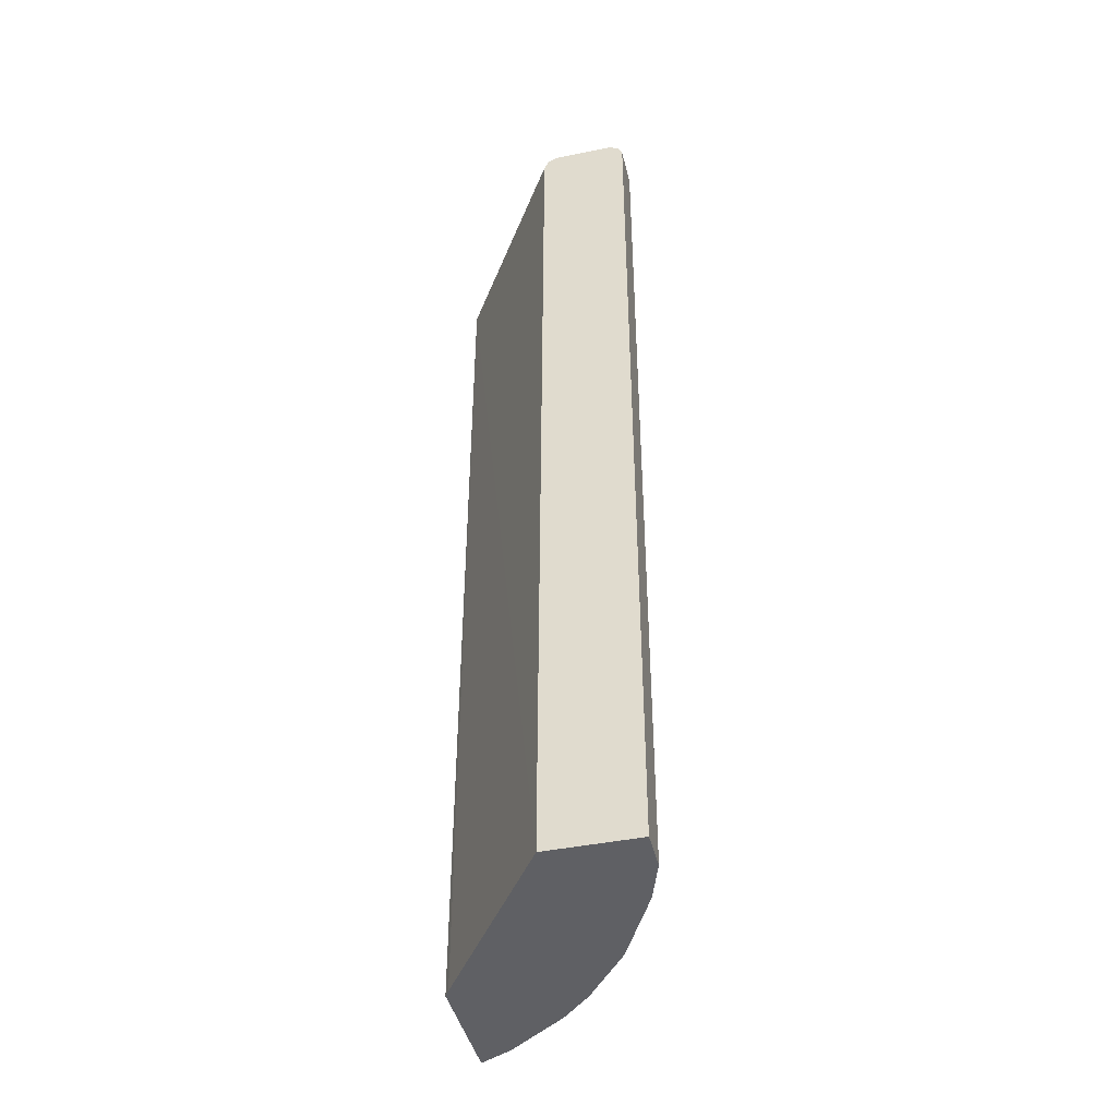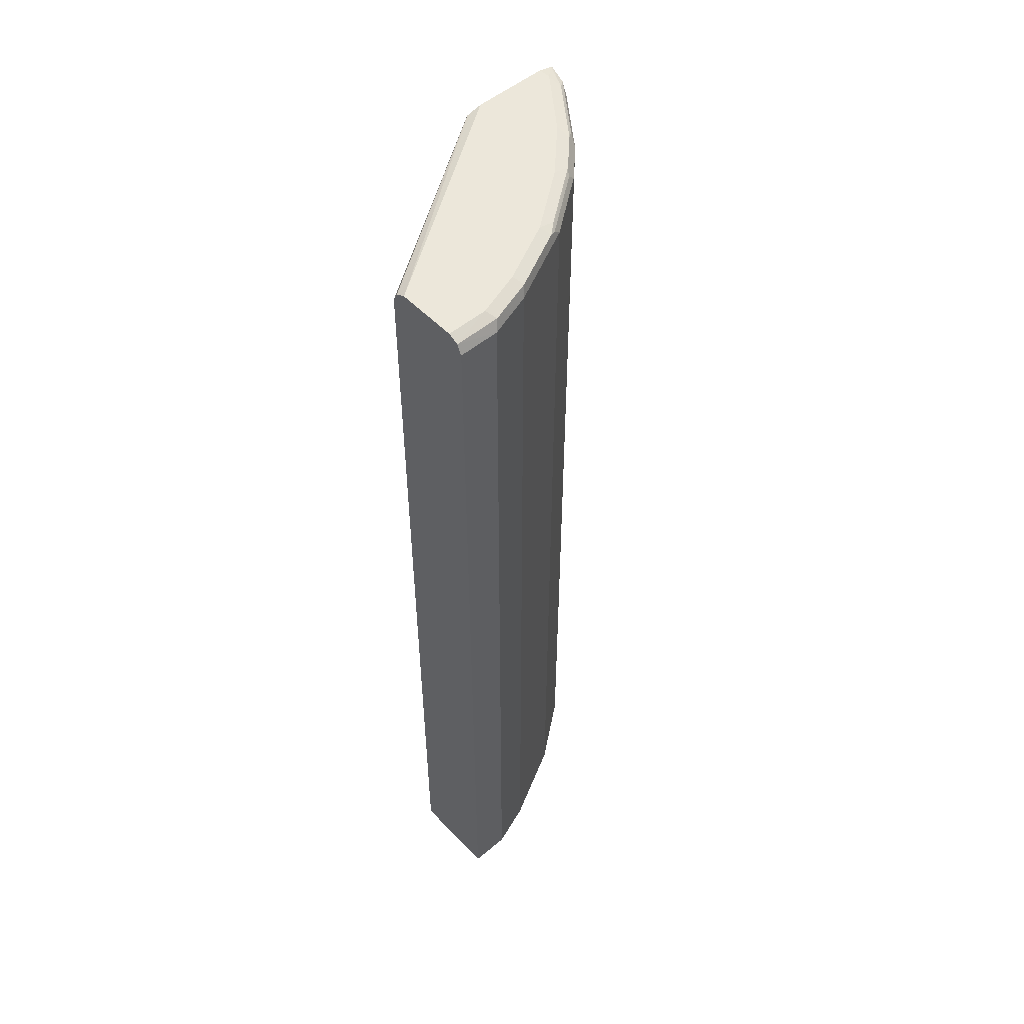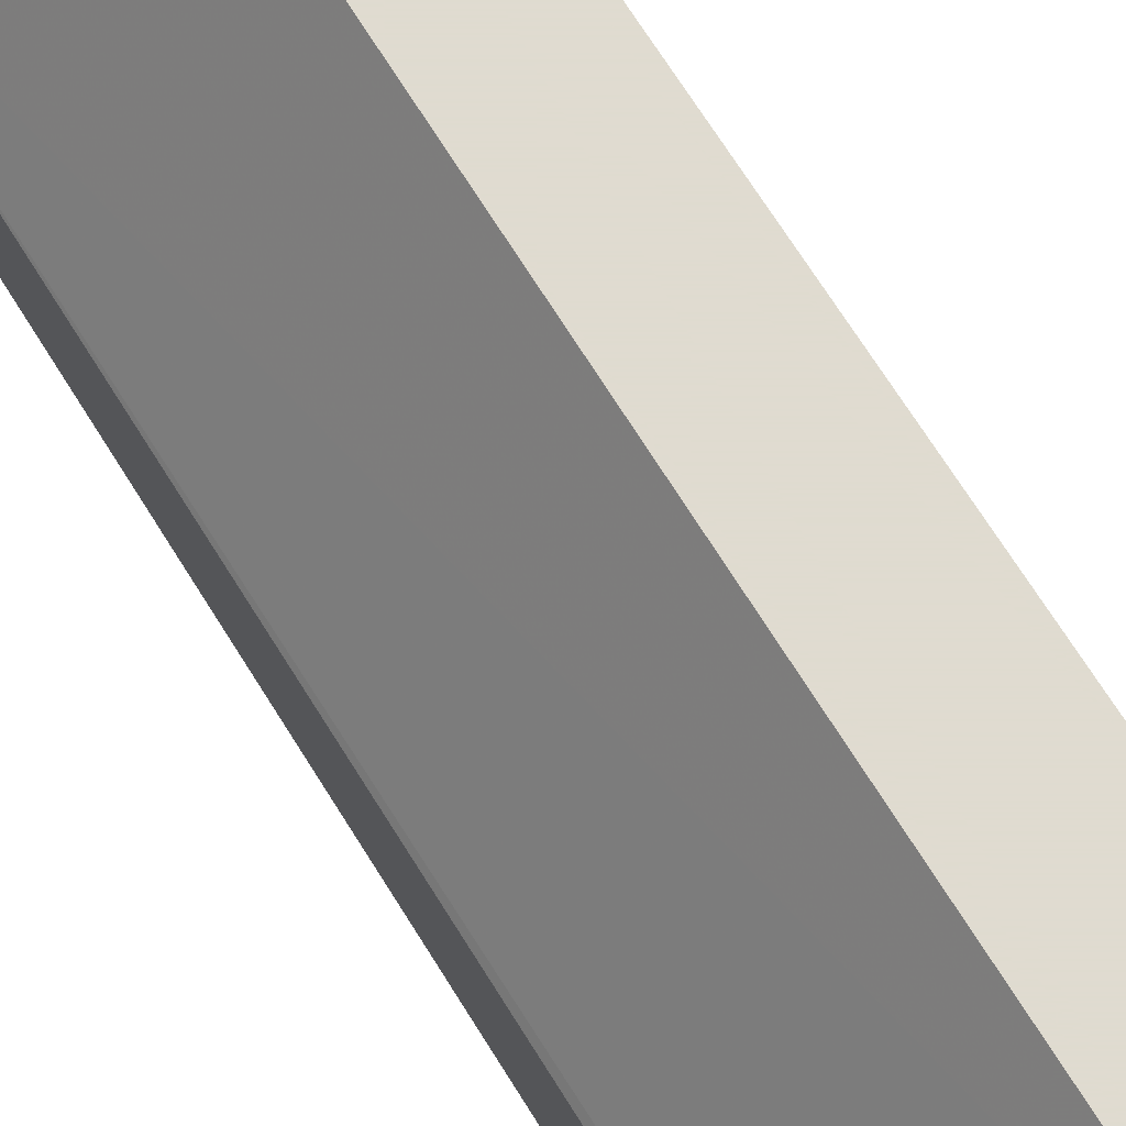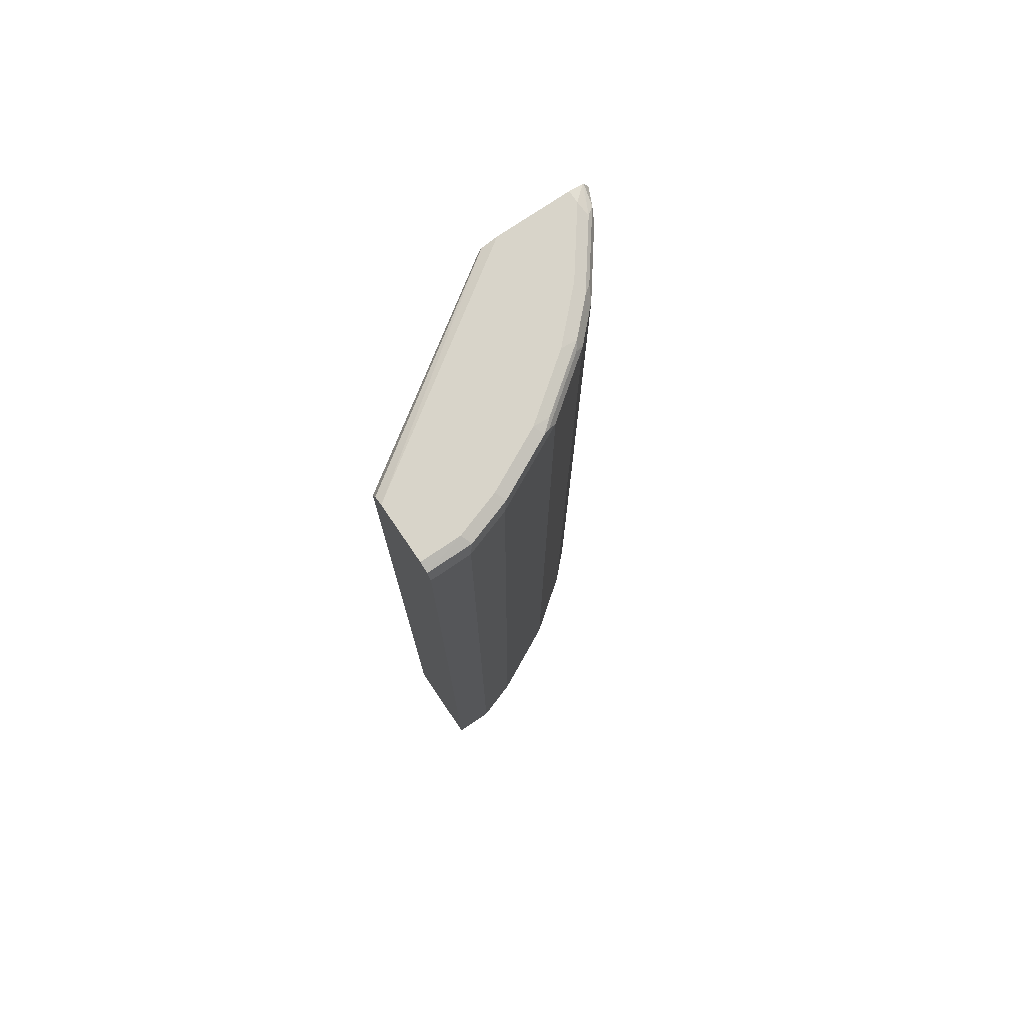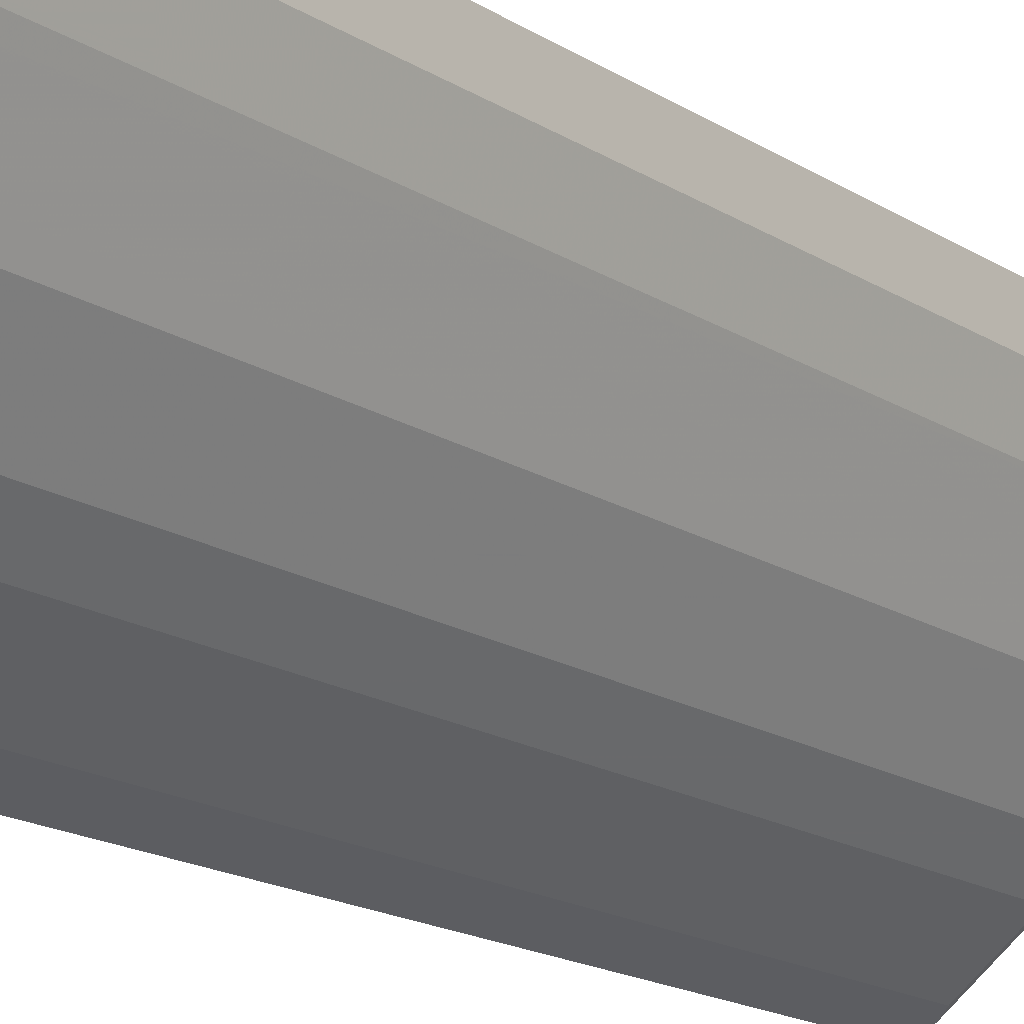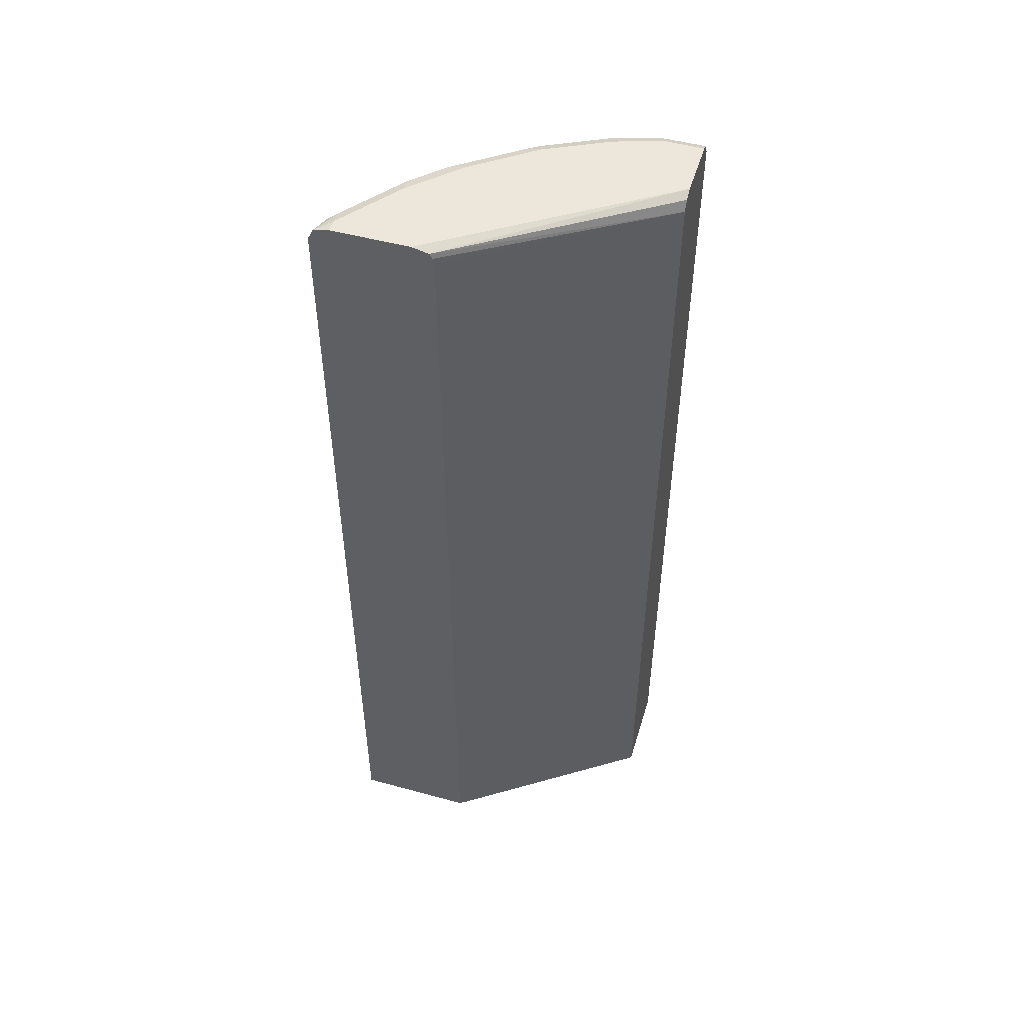
<metadata>
{"format":"obj","ext":"obj","renderer":"f3d","projection":"perspective","resolution":1024,"background":"white","views":[{"elev":-43.5,"azim":13.4,"up":"+Y"},{"elev":52.1,"azim":48.0,"up":"+Y"},{"elev":70.2,"azim":-32.0,"up":"+Z"},{"elev":75.2,"azim":55.8,"up":"+Y"},{"elev":-17.4,"azim":38.9,"up":"+Z"},{"elev":50.3,"azim":-73.3,"up":"+Y"}]}
</metadata>
<code>
v 0.4778 0.5973 0.1827
v 0.4778 0.5973 0.1365
v 0.4096 0.5973 0.1827
v 0.4894 0.5916 0.1827
v 0.4607 0.5973 0.0853
v 0.4892 0.5916 0.1308
v 0.4721 0.5916 0.07961
v 0.2413 0.5973 -0.06581
v 0.2413 0.594 -0.05119
v 0.2413 0.593 -0.04664
v 0.3982 0.5916 0.1827
v 0.4949 0.5802 0.1827
v 0.4949 0.5802 0.1365
v 0.4437 0.5973 0.05119
v 0.4778 0.5802 0.0853
v 0.4522 0.5887 0.03838
v 0.438 0.5916 0.01137
v 0.2413 0.5973 -0.1536
v 0.2413 0.5871 -0.04318
v 0.3925 0.5802 0.1827
v 0.4949 -0.4825 0.1827
v 0.4949 -0.4825 0.1365
v 0.4266 0.5973 0.01705
v 0.4665 0.5802 0.06256
v 0.4778 -0.4825 0.0853
v 0.4706 -0.4825 0.07079
v 0.4352 0.5887 0.004236
v 0.438 0.5802 0.005684
v 0.3868 0.5916 -0.05688
v 0.3754 0.593 -0.07036
v 0.4266 0.593 -0.002119
v 0.256 0.5973 -0.1536
v 0.2413 0.5936 -0.17
v 0.2413 0.5802 -0.04145
v 0.3901 -0.4825 0.1827
v 0.3754 0.5973 -0.05119
v 0.4421 -0.4825 0.01391
v 0.384 0.5887 -0.06397
v 0.4323 0.5802 -0.005685
v 0.3811 0.5802 -0.07393
v 0.438 -0.4825 0.005684
v 0.3584 0.593 -0.08745
v 0.3243 0.5973 -0.1024
v 0.2731 0.593 -0.1557
v 0.2413 0.5927 -0.1717
v 0.2413 -0.4825 -0.03944
v 0.2469 -0.4825 -0.0305
v 0.4323 -0.4825 -0.005685
v 0.347 0.5802 -0.1081
v 0.3811 -0.4825 -0.07393
v 0.3413 0.593 -0.1045
v 0.3328 0.5887 -0.1152
v 0.2645 0.5887 -0.1664
v 0.2413 0.5876 -0.1743
v 0.2413 -0.4825 -0.1776
v 0.2787 0.5802 -0.1593
v 0.347 -0.4825 -0.1081
v 0.2413 0.5802 -0.178
v 0.2415 -0.4825 -0.1779
v 0.2413 -0.4824 -0.178
v 0.2787 -0.4825 -0.1593
f 27 39 40
f 24 26 37
f 24 37 28
f 27 38 29
f 27 28 39
f 21 35 47
f 28 37 41
f 28 41 48
f 28 48 39
f 29 38 30
f 30 42 36
f 27 40 38
f 23 30 36
f 21 57 50
f 21 25 22
f 21 26 25
f 21 37 26
f 21 41 37
f 21 48 41
f 21 50 48
f 21 61 57
f 21 59 61
f 21 55 59
f 21 46 55
f 21 47 46
f 30 38 40
f 23 31 30
f 30 40 42
f 44 53 45
f 32 51 44
f 20 34 35
f 56 59 58
f 56 61 59
f 55 60 59
f 53 58 54
f 53 56 58
f 49 61 56
f 58 59 60
f 49 52 51
f 49 53 52
f 49 56 53
f 45 53 54
f 32 43 51
f 44 52 53
f 42 49 51
f 42 51 43
f 40 57 49
f 40 50 57
f 40 49 42
f 39 50 40
f 39 48 50
f 36 42 43
f 34 47 35
f 34 46 47
f 33 44 45
f 32 44 33
f 44 51 52
f 19 34 20
f 49 57 61
f 17 31 23
f 6 13 15
f 5 7 14
f 4 13 6
f 4 12 13
f 3 10 11
f 3 9 10
f 3 8 9
f 2 7 5
f 2 6 7
f 2 4 6
f 1 4 2
f 1 12 4
f 6 15 7
f 1 21 12
f 1 20 35
f 1 11 20
f 1 3 11
f 1 8 3
f 1 18 8
f 1 32 18
f 1 36 43
f 1 23 36
f 1 14 23
f 1 5 14
f 1 2 5
f 18 32 33
f 1 35 21
f 7 15 16
f 1 43 32
f 7 17 14
f 17 30 31
f 7 16 17
f 17 29 30
f 17 27 29
f 16 28 27
f 16 27 17
f 15 26 24
f 15 25 26
f 15 24 16
f 14 17 23
f 13 25 15
f 13 22 25
f 12 22 13
f 16 24 28
f 10 20 11
f 12 21 22
f 8 45 54
f 8 58 60
f 8 60 55
f 8 18 33
f 8 54 58
f 8 46 34
f 8 34 19
f 8 19 10
f 8 10 9
f 10 19 20
f 8 55 46
f 8 33 45

</code>
